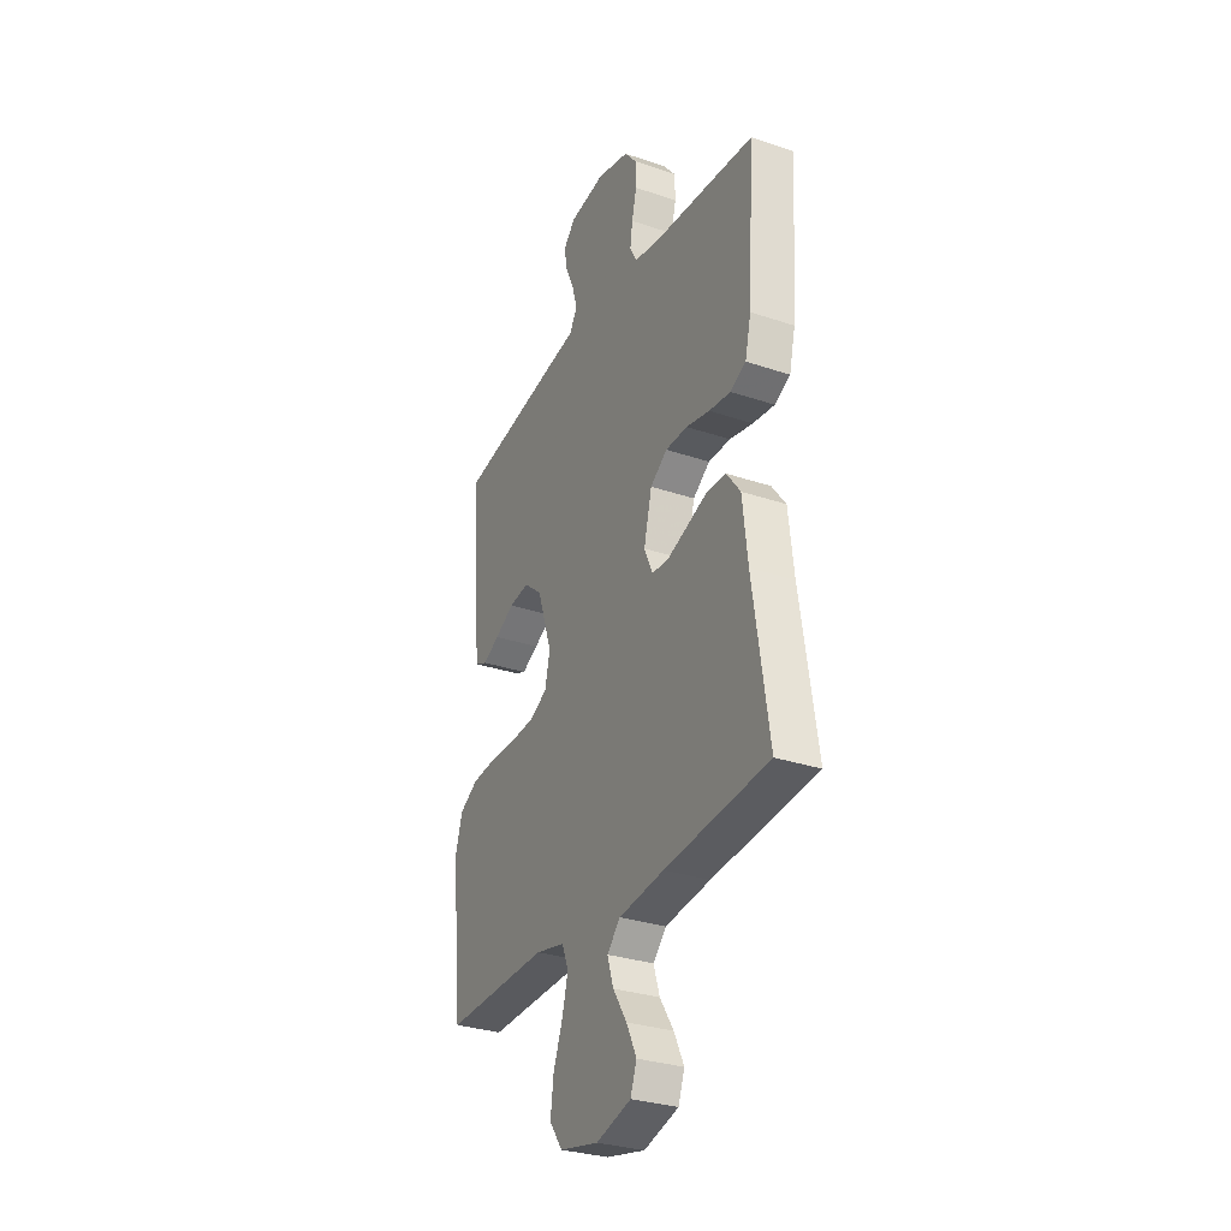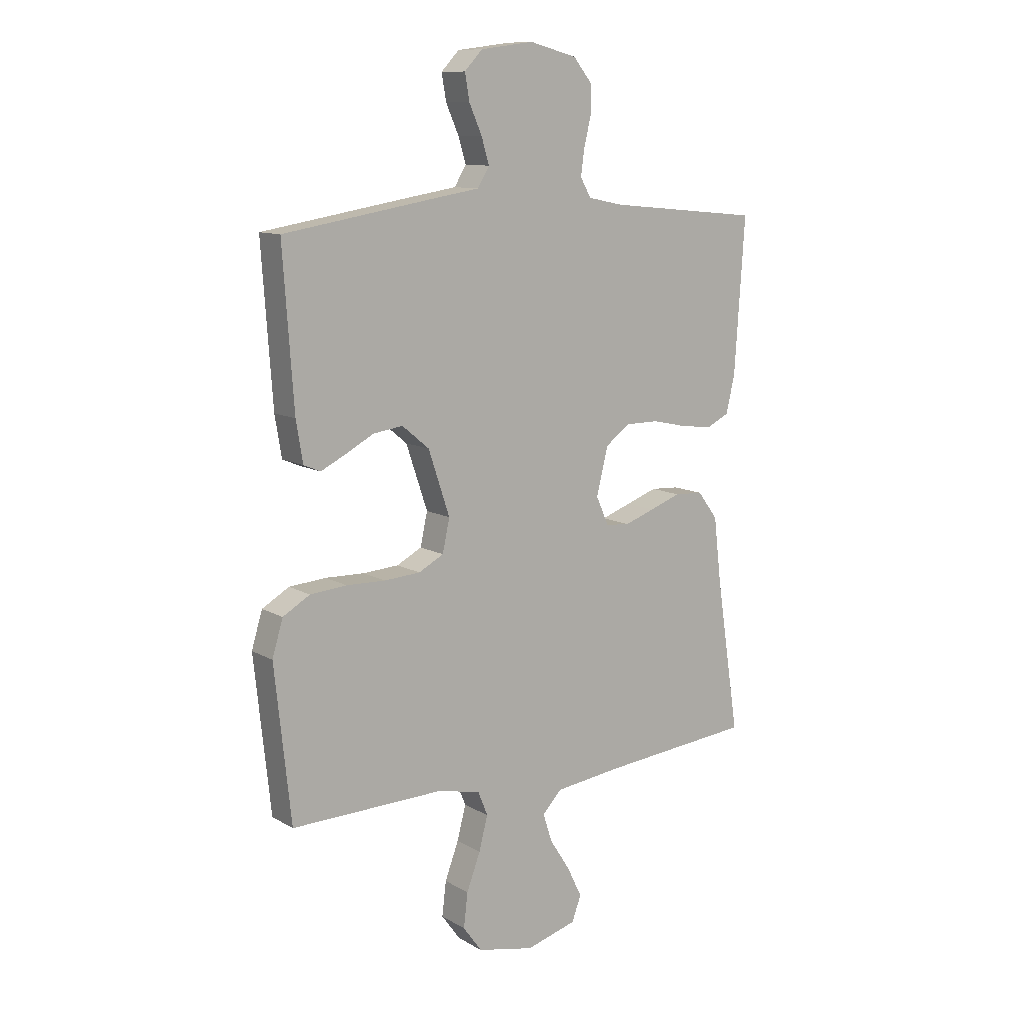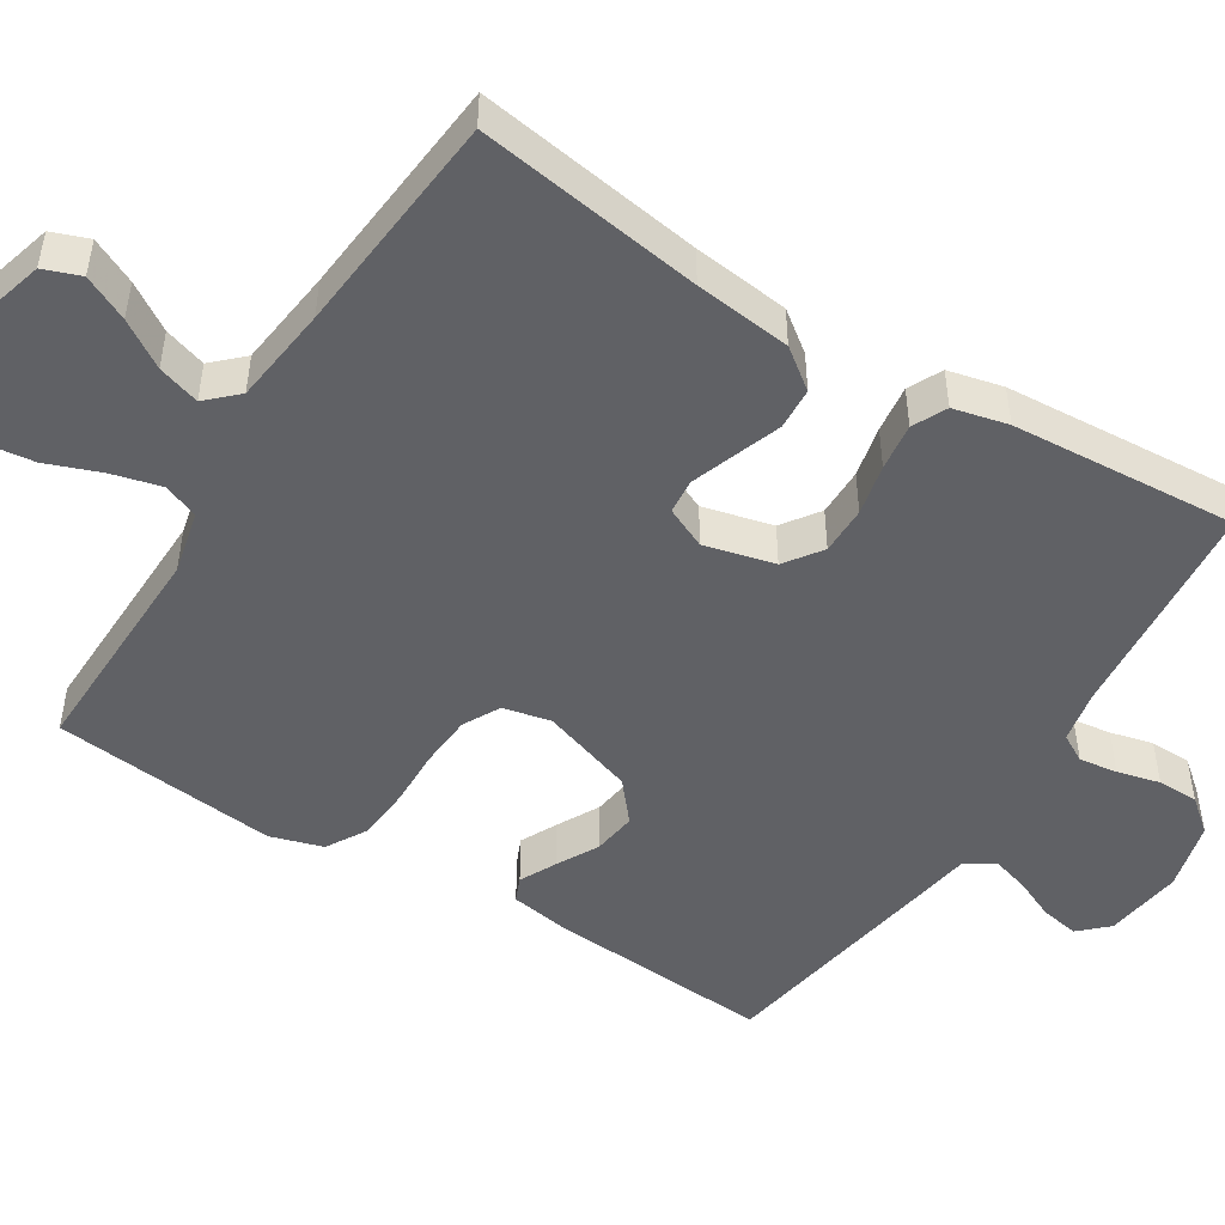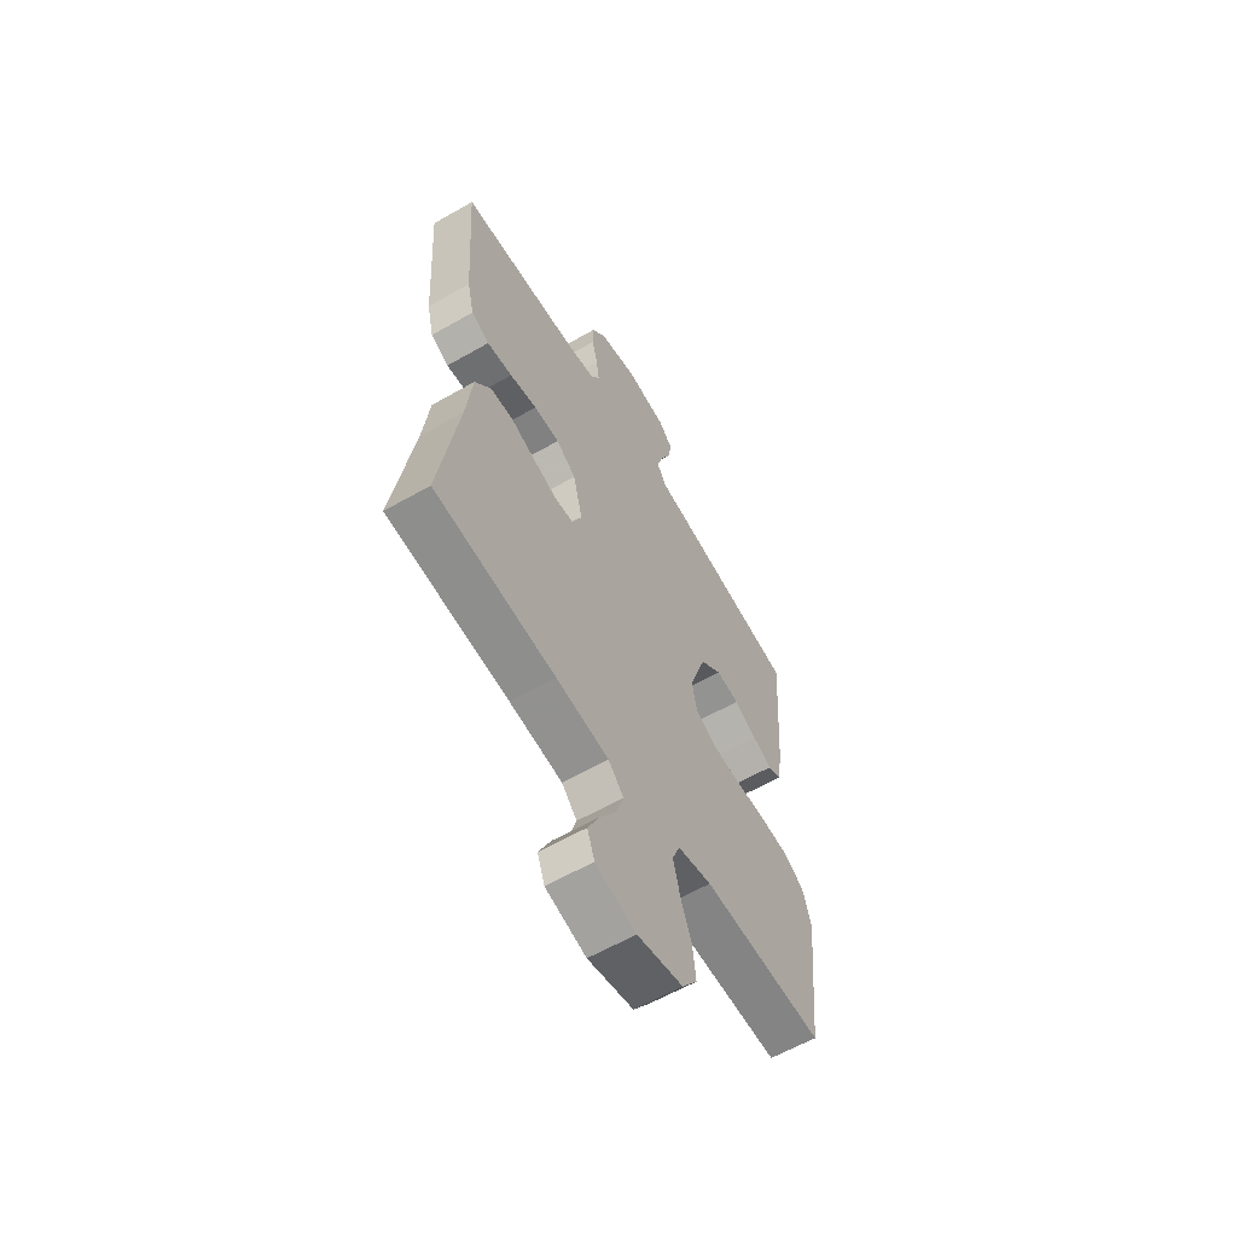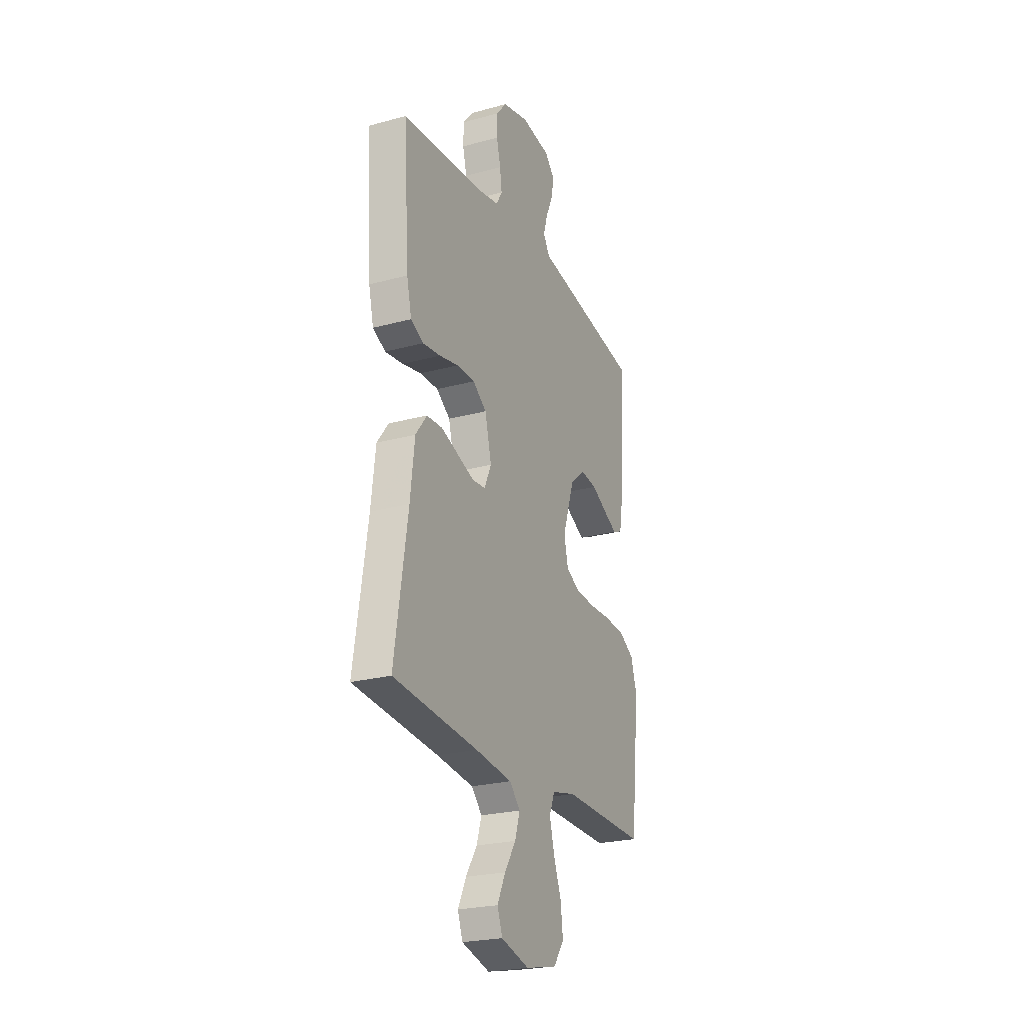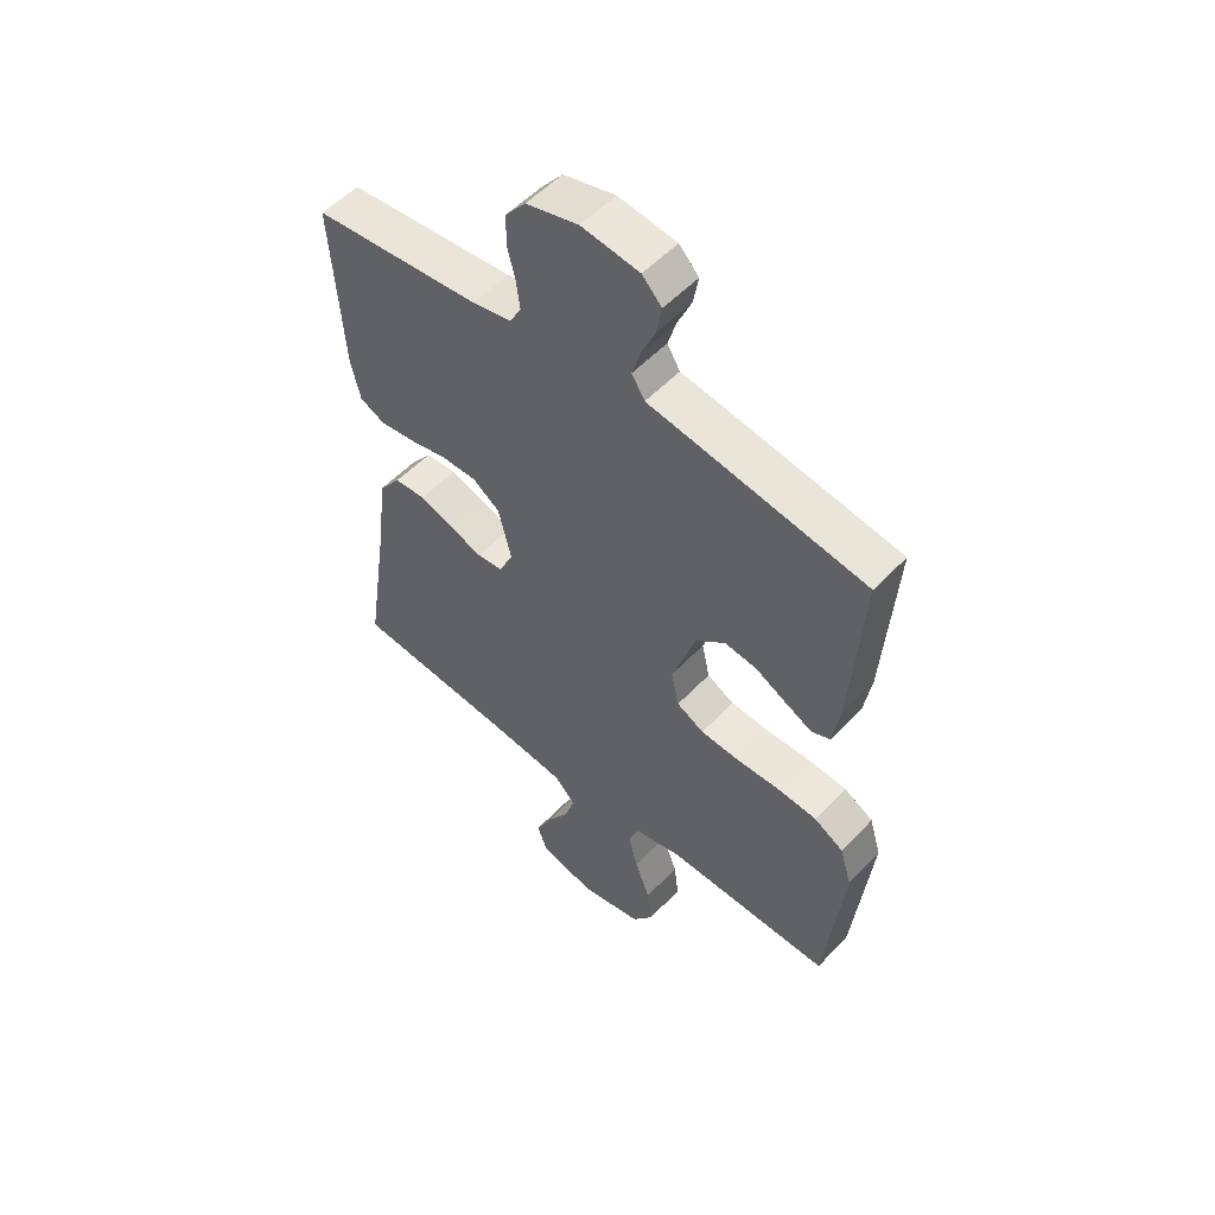
<metadata>
{"format":"obj","ext":"obj","renderer":"f3d","projection":"perspective","resolution":1024,"background":"white","views":[{"elev":-30.5,"azim":-116.0,"up":"+Z"},{"elev":11.0,"azim":144.1,"up":"+Z"},{"elev":-48.8,"azim":-121.9,"up":"+Y"},{"elev":-60.5,"azim":-59.6,"up":"+Z"},{"elev":-24.2,"azim":-65.8,"up":"+Z"},{"elev":53.7,"azim":42.1,"up":"+Z"}]}
</metadata>
<code>
v -0.5 0.07 0.5
v -0.2 0.07 0.528
v -0.13 0.07 0.542
v -0.109 0.07 0.579
v -0.116 0.07 0.63
v -0.13 0.07 0.687
v -0.129 0.07 0.742
v -0.093 0.07 0.786
v 0 0.07 0.81
v 0.104 0.07 0.796
v 0.139 0.07 0.759
v 0.13 0.07 0.708
v 0.105 0.07 0.652
v 0.09 0.07 0.602
v 0.113 0.07 0.564
v 0.2 0.07 0.55
v 0.5 0.07 0.5
v 0.479 0.07 0.2
v 0.466 0.07 0.121
v 0.433 0.07 0.107
v 0.385 0.07 0.131
v 0.329 0.07 0.161
v 0.271 0.07 0.169
v 0.218 0.07 0.125
v 0.176 0.07 0
v 0.19 0.07 -0.064
v 0.239 0.07 -0.09
v 0.309 0.07 -0.095
v 0.386 0.07 -0.093
v 0.458 0.07 -0.099
v 0.511 0.07 -0.13
v 0.532 0.07 -0.2
v 0.5 0.07 -0.5
v 0.2 0.07 -0.493
v 0.116 0.07 -0.512
v 0.097 0.07 -0.559
v 0.114 0.07 -0.625
v 0.141 0.07 -0.697
v 0.149 0.07 -0.764
v 0.112 0.07 -0.815
v 0 0.07 -0.839
v -0.1 0.07 -0.811
v -0.118 0.07 -0.762
v -0.089 0.07 -0.702
v -0.049 0.07 -0.64
v -0.031 0.07 -0.584
v -0.069 0.07 -0.544
v -0.2 0.07 -0.528
v -0.5 0.07 -0.5
v -0.454 0.07 -0.2
v -0.439 0.07 -0.072
v -0.399 0.07 -0.019
v -0.343 0.07 -0.016
v -0.282 0.07 -0.038
v -0.223 0.07 -0.059
v -0.176 0.07 -0.055
v -0.151 0.07 0
v -0.174 0.07 0.093
v -0.223 0.07 0.128
v -0.287 0.07 0.128
v -0.355 0.07 0.113
v -0.418 0.07 0.105
v -0.463 0.07 0.127
v -0.48 0.07 0.2
v -0.5 0 0.5
v -0.2 0 0.528
v -0.13 0 0.542
v -0.109 0 0.579
v -0.116 0 0.63
v -0.13 0 0.687
v -0.129 0 0.742
v -0.093 0 0.786
v 0 0 0.81
v 0.104 0 0.796
v 0.139 0 0.759
v 0.13 0 0.708
v 0.105 0 0.652
v 0.09 0 0.602
v 0.113 0 0.564
v 0.2 0 0.55
v 0.5 0 0.5
v 0.479 0 0.2
v 0.466 0 0.121
v 0.433 0 0.107
v 0.385 0 0.131
v 0.329 0 0.161
v 0.271 0 0.169
v 0.218 0 0.125
v 0.176 0 0
v 0.19 0 -0.064
v 0.239 0 -0.09
v 0.309 0 -0.095
v 0.386 0 -0.093
v 0.458 0 -0.099
v 0.511 0 -0.13
v 0.532 0 -0.2
v 0.5 0 -0.5
v 0.2 0 -0.493
v 0.116 0 -0.512
v 0.097 0 -0.559
v 0.114 0 -0.625
v 0.141 0 -0.697
v 0.149 0 -0.764
v 0.112 0 -0.815
v 0 0 -0.839
v -0.1 0 -0.811
v -0.118 0 -0.762
v -0.089 0 -0.702
v -0.049 0 -0.64
v -0.031 0 -0.584
v -0.069 0 -0.544
v -0.2 0 -0.528
v -0.5 0 -0.5
v -0.454 0 -0.2
v -0.439 0 -0.072
v -0.399 0 -0.019
v -0.343 0 -0.016
v -0.282 0 -0.038
v -0.223 0 -0.059
v -0.176 0 -0.055
v -0.151 0 0
v -0.174 0 0.093
v -0.223 0 0.128
v -0.287 0 0.128
v -0.355 0 0.113
v -0.418 0 0.105
v -0.463 0 0.127
v -0.48 0 0.2
f 64 1 2
f 63 64 2
f 62 63 2
f 61 62 2
f 60 61 2
f 59 60 2 3
f 58 59 3 4
f 57 58 4
f 52 53 54
f 51 52 54
f 50 51 54
f 50 54 55
f 49 50 55
f 48 49 55
f 47 48 55 56
f 43 44 45
f 42 43 45
f 41 42 45
f 40 41 45
f 39 40 45
f 38 39 45
f 37 38 45
f 36 37 45 46
f 47 56 57
f 46 47 57
f 36 46 57
f 35 36 57
f 32 33 34
f 31 32 34
f 30 31 34
f 29 30 34
f 28 29 34
f 20 21 22
f 19 20 22
f 18 19 22
f 17 18 22
f 16 17 22
f 15 16 22
f 14 15 22 23
f 11 12 13
f 10 11 13
f 9 10 13
f 8 9 13
f 7 8 13
f 6 7 13
f 5 6 13
f 4 5 13 14
f 14 23 24
f 4 14 24
f 57 4 24
f 27 28 34 35
f 26 27 35 57
f 57 24 25
f 25 26 57
f 66 65 128
f 66 128 127
f 66 127 126
f 66 126 125
f 66 125 124
f 67 66 124 123
f 68 67 123 122
f 68 122 121
f 118 117 116
f 118 116 115
f 118 115 114
f 119 118 114
f 119 114 113
f 119 113 112
f 120 119 112 111
f 109 108 107
f 109 107 106
f 109 106 105
f 109 105 104
f 109 104 103
f 109 103 102
f 109 102 101
f 110 109 101 100
f 121 120 111
f 121 111 110
f 121 110 100
f 121 100 99
f 98 97 96
f 98 96 95
f 98 95 94
f 98 94 93
f 98 93 92
f 86 85 84
f 86 84 83
f 86 83 82
f 86 82 81
f 86 81 80
f 86 80 79
f 87 86 79 78
f 77 76 75
f 77 75 74
f 77 74 73
f 77 73 72
f 77 72 71
f 77 71 70
f 77 70 69
f 78 77 69 68
f 88 87 78
f 88 78 68
f 88 68 121
f 99 98 92 91
f 121 99 91 90
f 89 88 121
f 121 90 89
f 1 65 66 2
f 2 66 67 3
f 3 67 68 4
f 4 68 69 5
f 5 69 70 6
f 6 70 71 7
f 7 71 72 8
f 8 72 73 9
f 9 73 74 10
f 10 74 75 11
f 11 75 76 12
f 12 76 77 13
f 13 77 78 14
f 14 78 79 15
f 15 79 80 16
f 16 80 81 17
f 17 81 82 18
f 18 82 83 19
f 19 83 84 20
f 20 84 85 21
f 21 85 86 22
f 22 86 87 23
f 23 87 88 24
f 24 88 89 25
f 25 89 90 26
f 26 90 91 27
f 27 91 92 28
f 28 92 93 29
f 29 93 94 30
f 30 94 95 31
f 31 95 96 32
f 32 96 97 33
f 33 97 98 34
f 34 98 99 35
f 35 99 100 36
f 36 100 101 37
f 37 101 102 38
f 38 102 103 39
f 39 103 104 40
f 40 104 105 41
f 41 105 106 42
f 42 106 107 43
f 43 107 108 44
f 44 108 109 45
f 45 109 110 46
f 46 110 111 47
f 47 111 112 48
f 48 112 113 49
f 49 113 114 50
f 50 114 115 51
f 51 115 116 52
f 52 116 117 53
f 53 117 118 54
f 54 118 119 55
f 55 119 120 56
f 56 120 121 57
f 57 121 122 58
f 58 122 123 59
f 59 123 124 60
f 60 124 125 61
f 61 125 126 62
f 62 126 127 63
f 63 127 128 64
f 64 128 65 1

</code>
